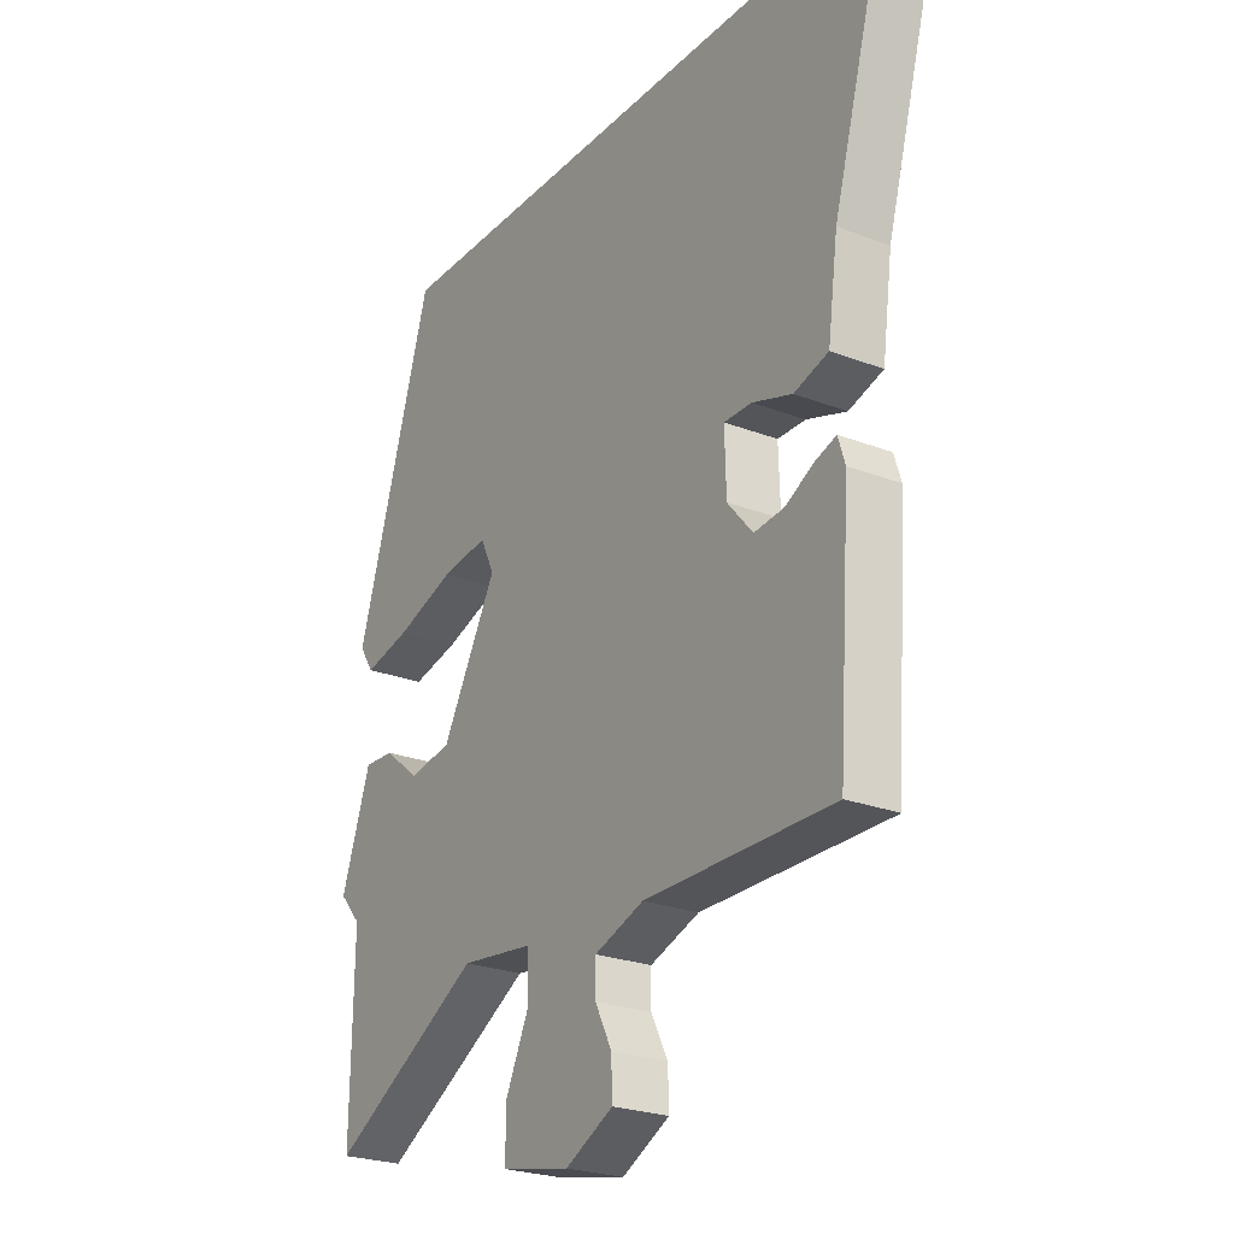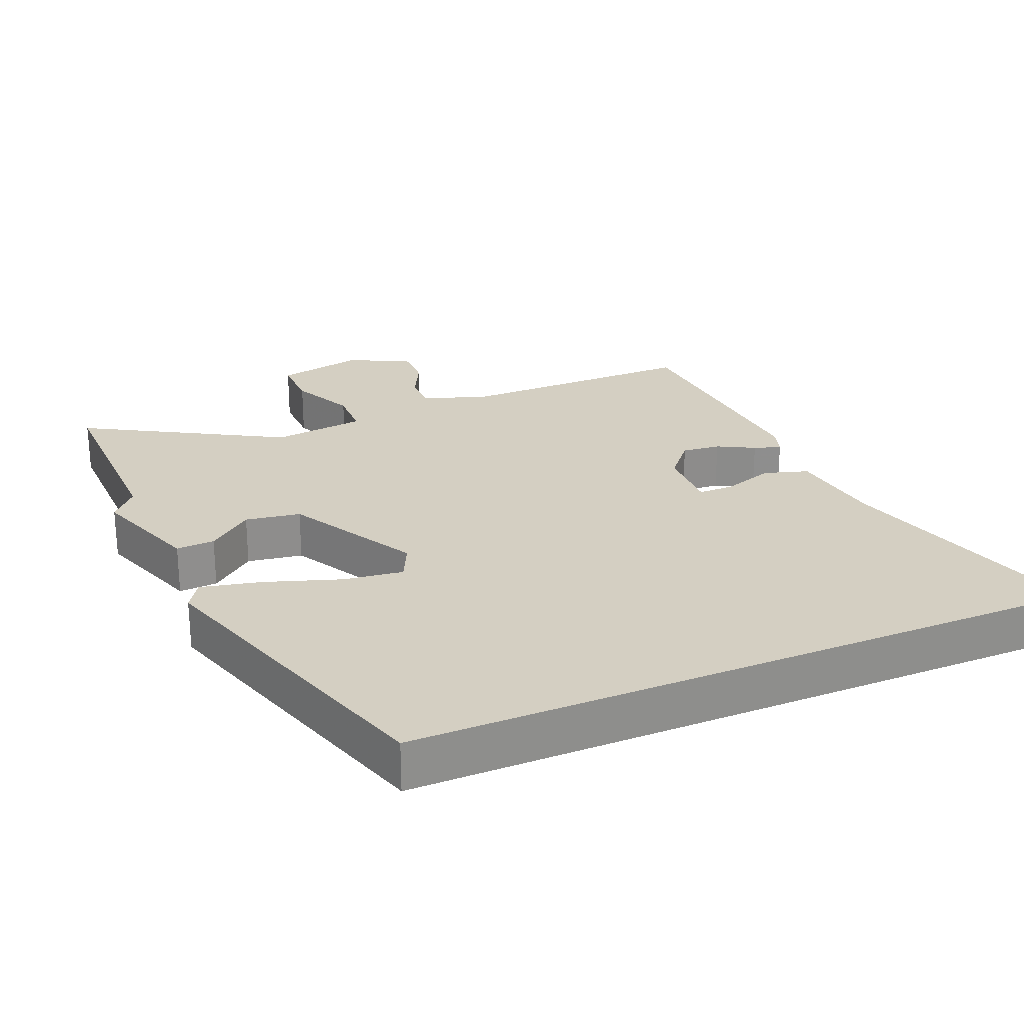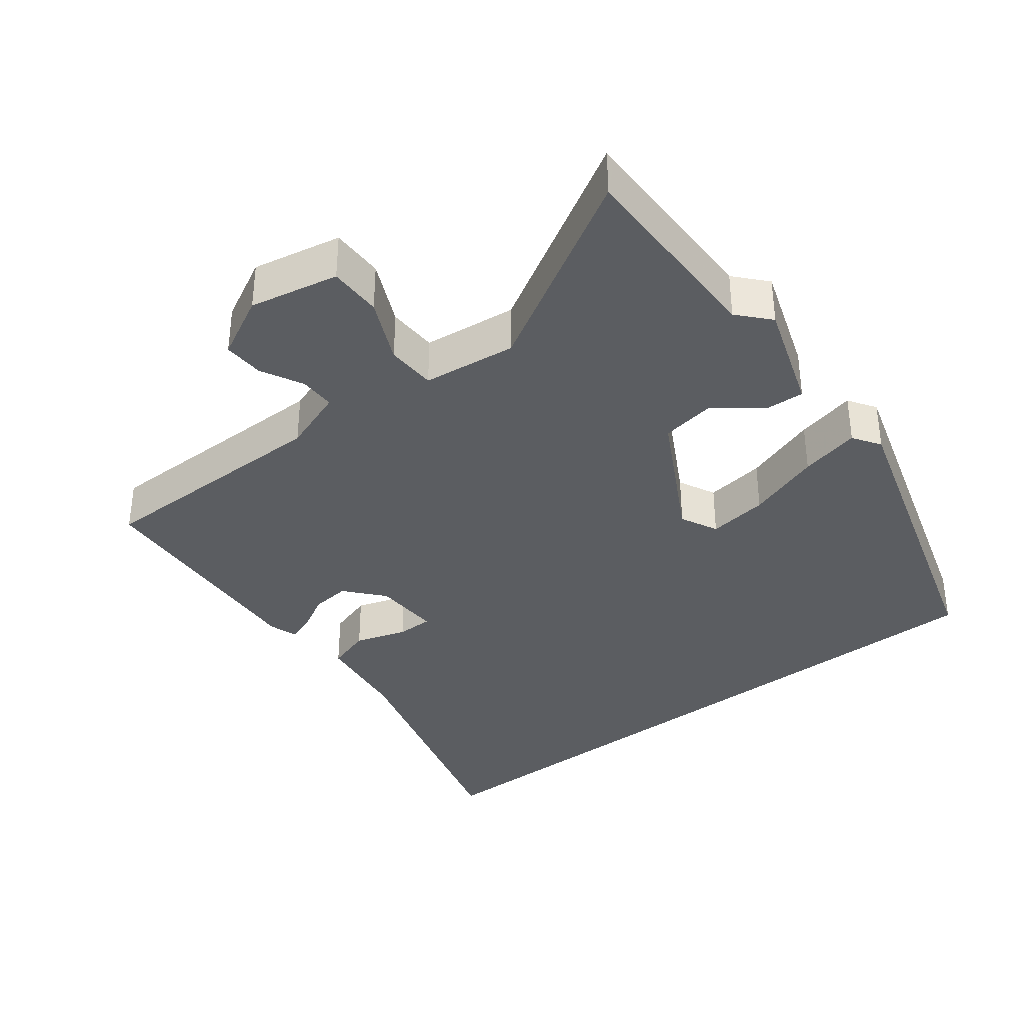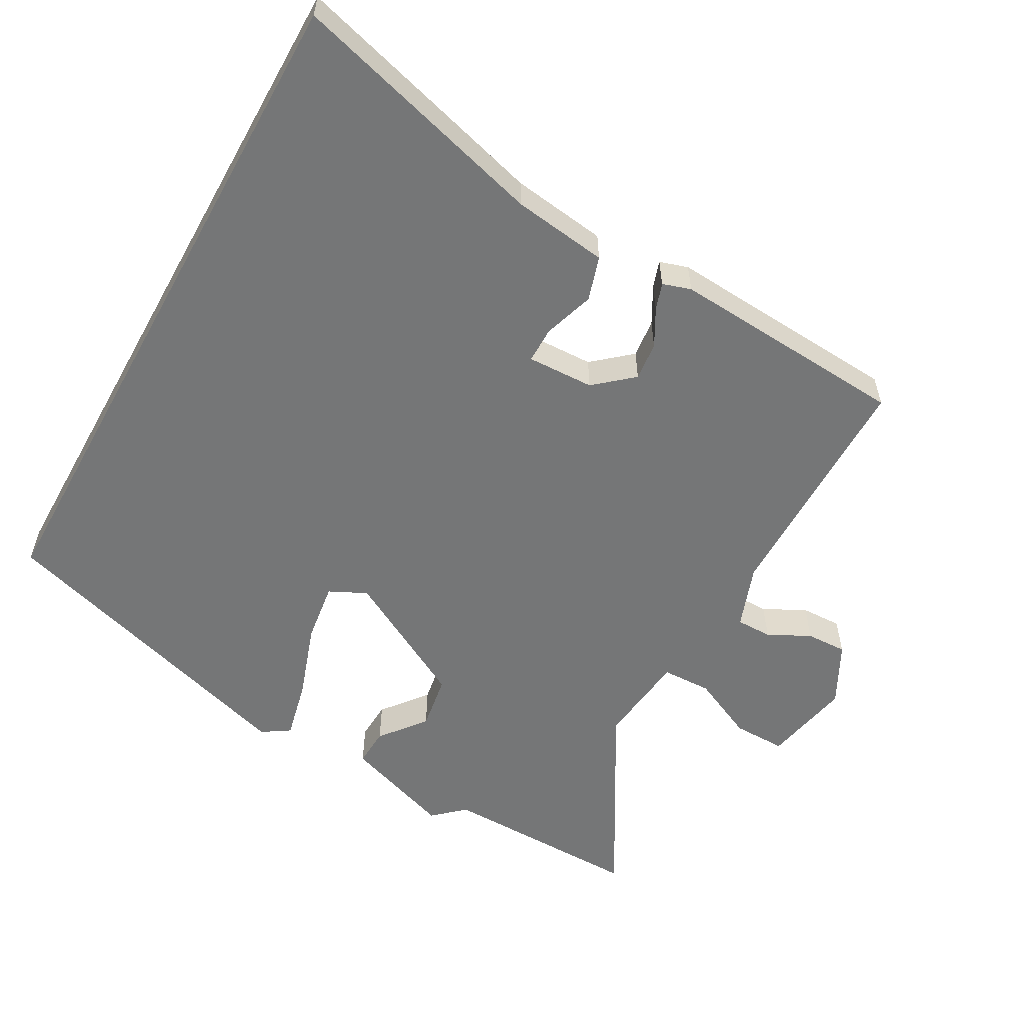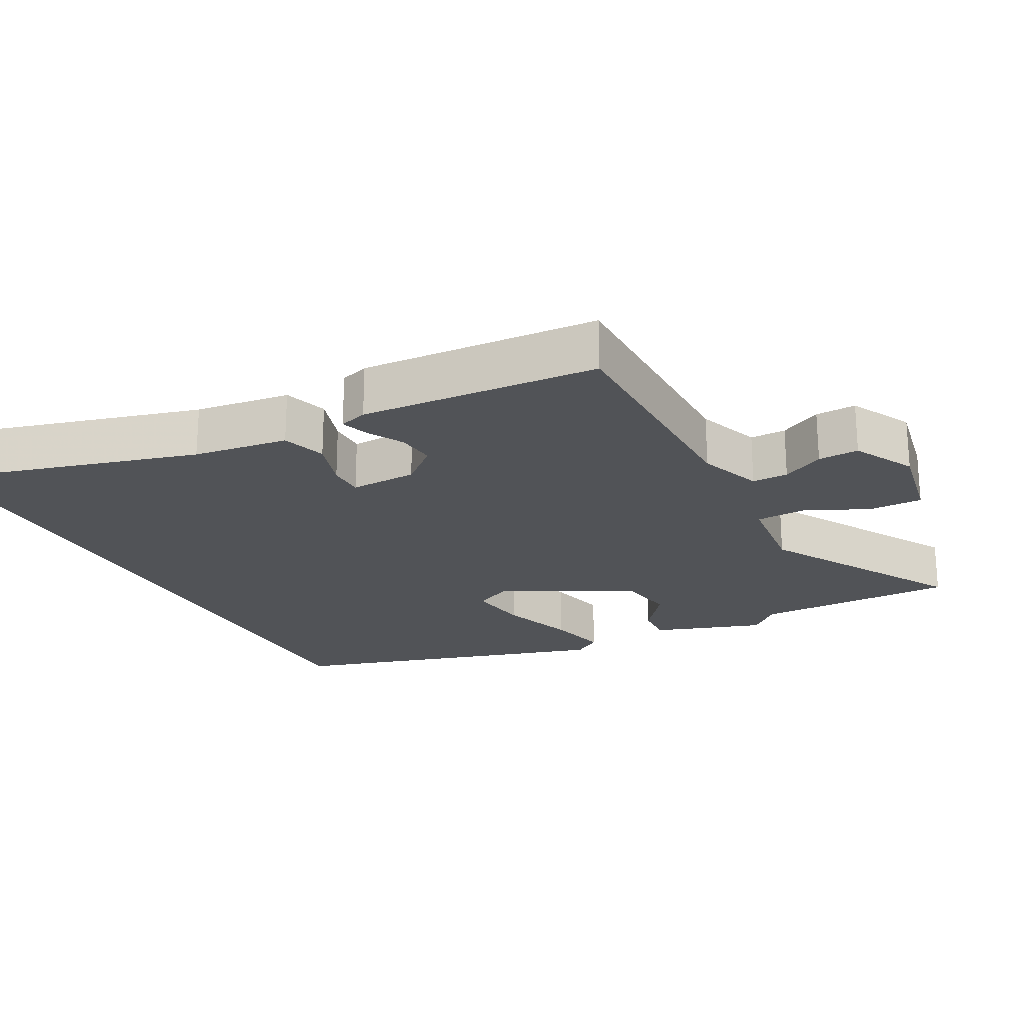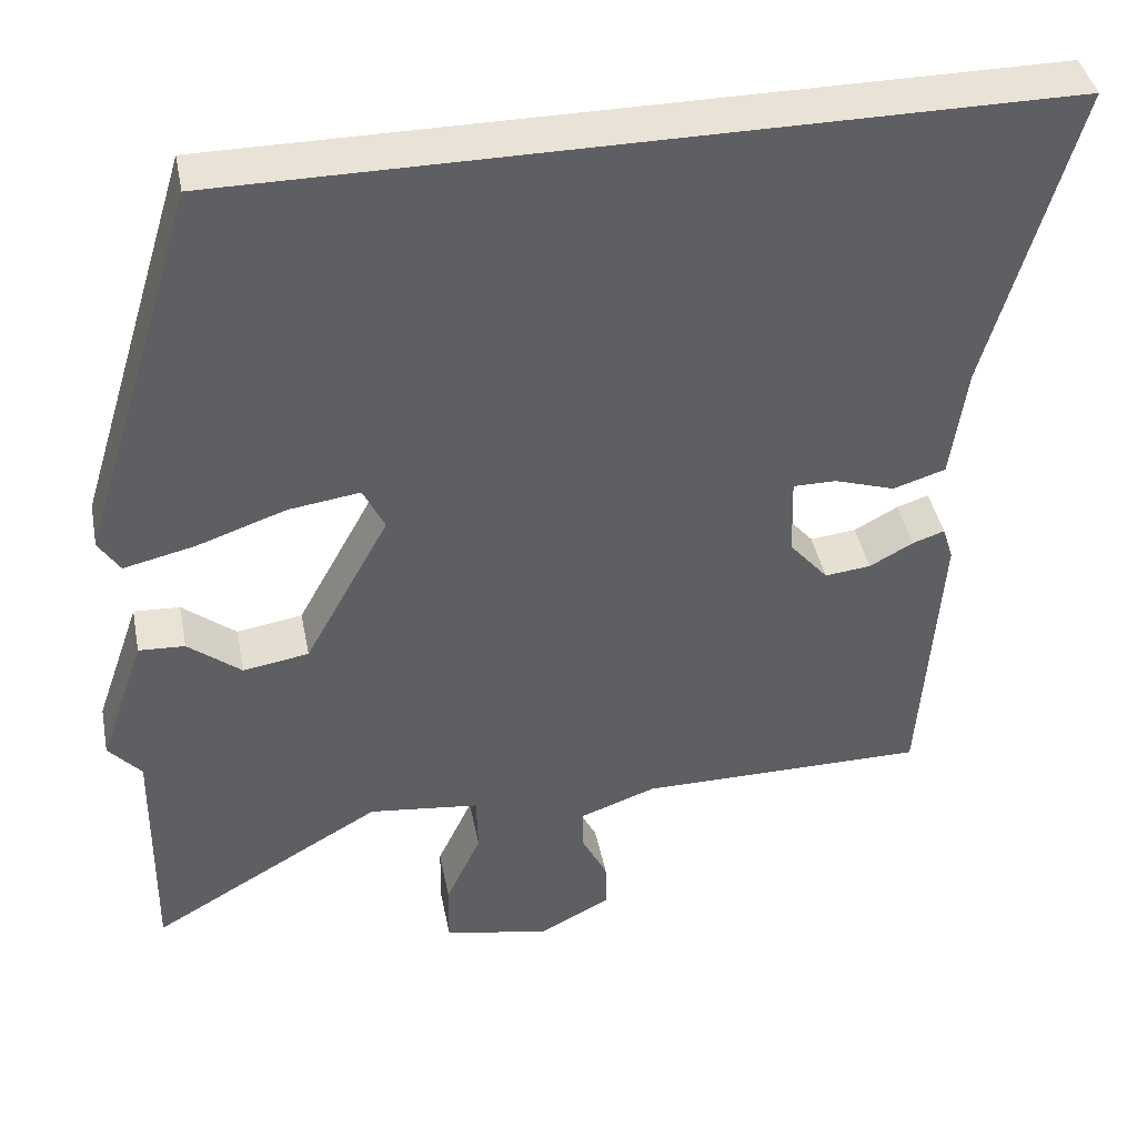
<metadata>
{"format":"obj","ext":"obj","renderer":"f3d","projection":"perspective","resolution":1024,"background":"white","views":[{"elev":-24.5,"azim":57.6,"up":"+Z"},{"elev":25.4,"azim":-23.1,"up":"+Y"},{"elev":-36.1,"azim":-142.1,"up":"+Y"},{"elev":-56.7,"azim":61.0,"up":"+Y"},{"elev":-22.2,"azim":118.3,"up":"+Y"},{"elev":41.6,"azim":-11.1,"up":"+Z"}]}
</metadata>
<code>
v -0.371 0.07 0.5
v 0.628 0.07 0.5
v 0.522 0.07 0.126
v 0.503 0.07 -0.012
v 0.439 0.07 -0.032
v 0.365 0.07 -0.008
v 0.313 0.07 -0.008
v 0.316 0.07 -0.105
v 0.363 0.07 -0.16
v 0.419 0.07 -0.154
v 0.472 0.07 -0.125
v 0.511 0.07 -0.112
v 0.524 0.07 -0.153
v 0.5 0.07 -0.498
v 0.15 0.07 -0.498
v 0.058 0.07 -0.531
v 0.058 0.07 -0.583
v 0.089 0.07 -0.644
v 0.091 0.07 -0.703
v 0.002 0.07 -0.749
v -0.126 0.07 -0.723
v -0.125 0.07 -0.646
v -0.082 0.07 -0.554
v -0.084 0.07 -0.482
v -0.219 0.07 -0.466
v -0.502 0.07 -0.629
v -0.498 0.07 -0.337
v -0.538 0.07 -0.292
v -0.483 0.07 -0.134
v -0.427 0.07 -0.137
v -0.362 0.07 -0.189
v -0.282 0.07 -0.176
v -0.179 0.07 0.012
v -0.205 0.07 0.066
v -0.292 0.07 0.054
v -0.4 0.07 0.017
v -0.487 0.07 -0.003
v -0.513 0.07 0.037
v -0.371 0 0.5
v 0.628 0 0.5
v 0.522 0 0.126
v 0.503 0 -0.012
v 0.439 0 -0.032
v 0.365 0 -0.008
v 0.313 0 -0.008
v 0.316 0 -0.105
v 0.363 0 -0.16
v 0.419 0 -0.154
v 0.472 0 -0.125
v 0.511 0 -0.112
v 0.524 0 -0.153
v 0.5 0 -0.498
v 0.15 0 -0.498
v 0.058 0 -0.531
v 0.058 0 -0.583
v 0.089 0 -0.644
v 0.091 0 -0.703
v 0.002 0 -0.749
v -0.126 0 -0.723
v -0.125 0 -0.646
v -0.082 0 -0.554
v -0.084 0 -0.482
v -0.219 0 -0.466
v -0.502 0 -0.629
v -0.498 0 -0.337
v -0.538 0 -0.292
v -0.483 0 -0.134
v -0.427 0 -0.137
v -0.362 0 -0.189
v -0.282 0 -0.176
v -0.179 0 0.012
v -0.205 0 0.066
v -0.292 0 0.054
v -0.4 0 0.017
v -0.487 0 -0.003
v -0.513 0 0.037
f 35 36 37 38
f 34 35 38 1
f 33 34 1 2
f 32 33 2 3
f 28 29 30 31
f 27 28 31 32
f 25 26 27 32
f 24 25 32
f 20 21 22 23
f 20 23 24
f 17 18 19 20
f 16 17 20 24
f 15 16 24 32
f 10 11 12 13
f 9 10 13 14
f 8 9 14 15
f 3 4 5 6
f 3 6 7
f 32 3 7
f 7 8 15 32
f 76 75 74 73
f 39 76 73 72
f 40 39 72 71
f 41 40 71 70
f 69 68 67 66
f 70 69 66 65
f 70 65 64 63
f 70 63 62
f 61 60 59 58
f 62 61 58
f 58 57 56 55
f 62 58 55 54
f 70 62 54 53
f 51 50 49 48
f 52 51 48 47
f 53 52 47 46
f 44 43 42 41
f 45 44 41
f 45 41 70
f 70 53 46 45
f 1 39 40 2
f 2 40 41 3
f 3 41 42 4
f 4 42 43 5
f 5 43 44 6
f 6 44 45 7
f 7 45 46 8
f 8 46 47 9
f 9 47 48 10
f 10 48 49 11
f 11 49 50 12
f 12 50 51 13
f 13 51 52 14
f 14 52 53 15
f 15 53 54 16
f 16 54 55 17
f 17 55 56 18
f 18 56 57 19
f 19 57 58 20
f 20 58 59 21
f 21 59 60 22
f 22 60 61 23
f 23 61 62 24
f 24 62 63 25
f 25 63 64 26
f 26 64 65 27
f 27 65 66 28
f 28 66 67 29
f 29 67 68 30
f 30 68 69 31
f 31 69 70 32
f 32 70 71 33
f 33 71 72 34
f 34 72 73 35
f 35 73 74 36
f 36 74 75 37
f 37 75 76 38
f 38 76 39 1

</code>
